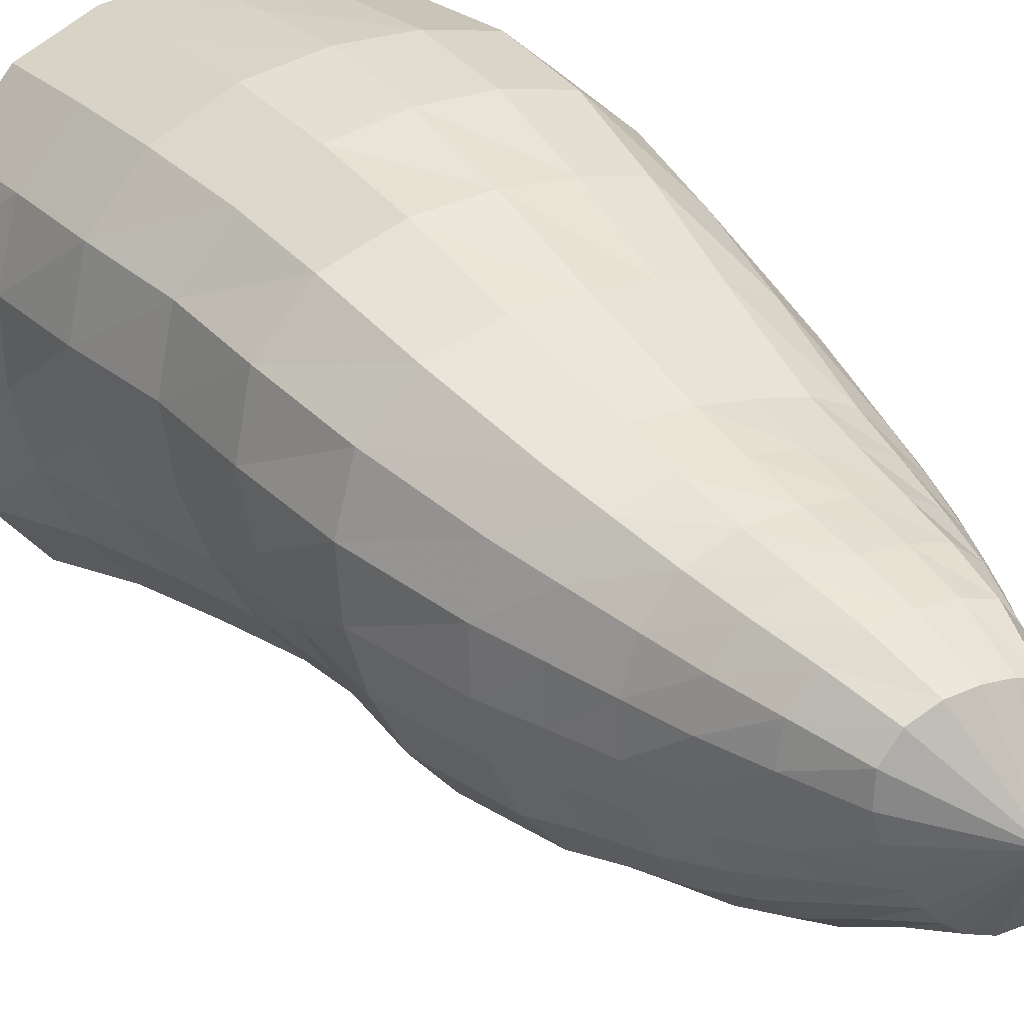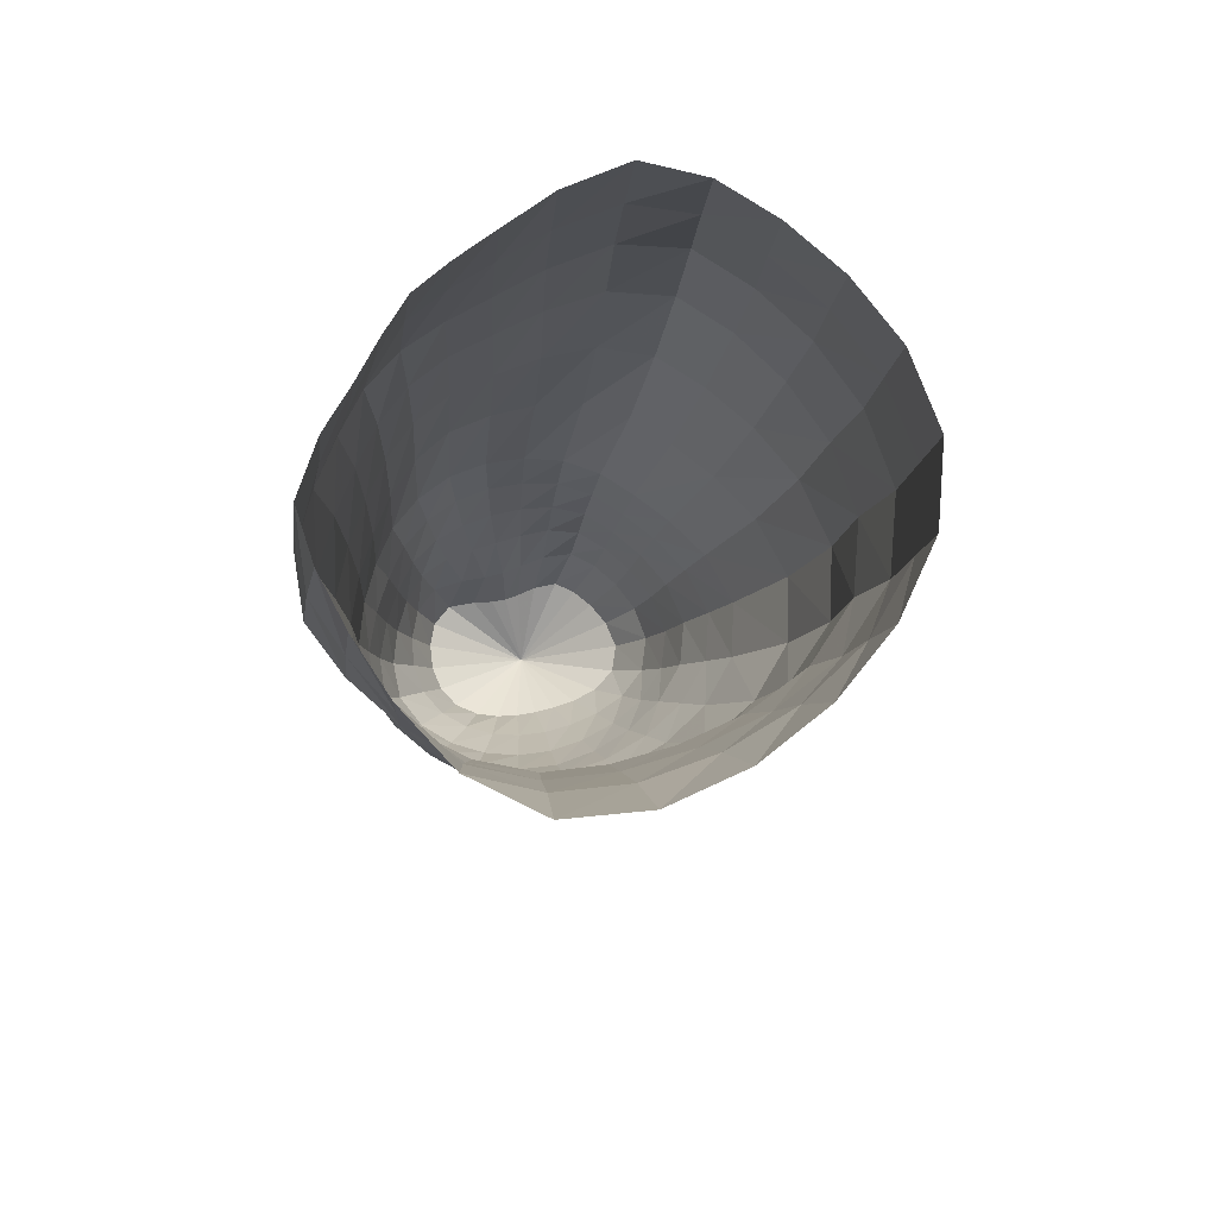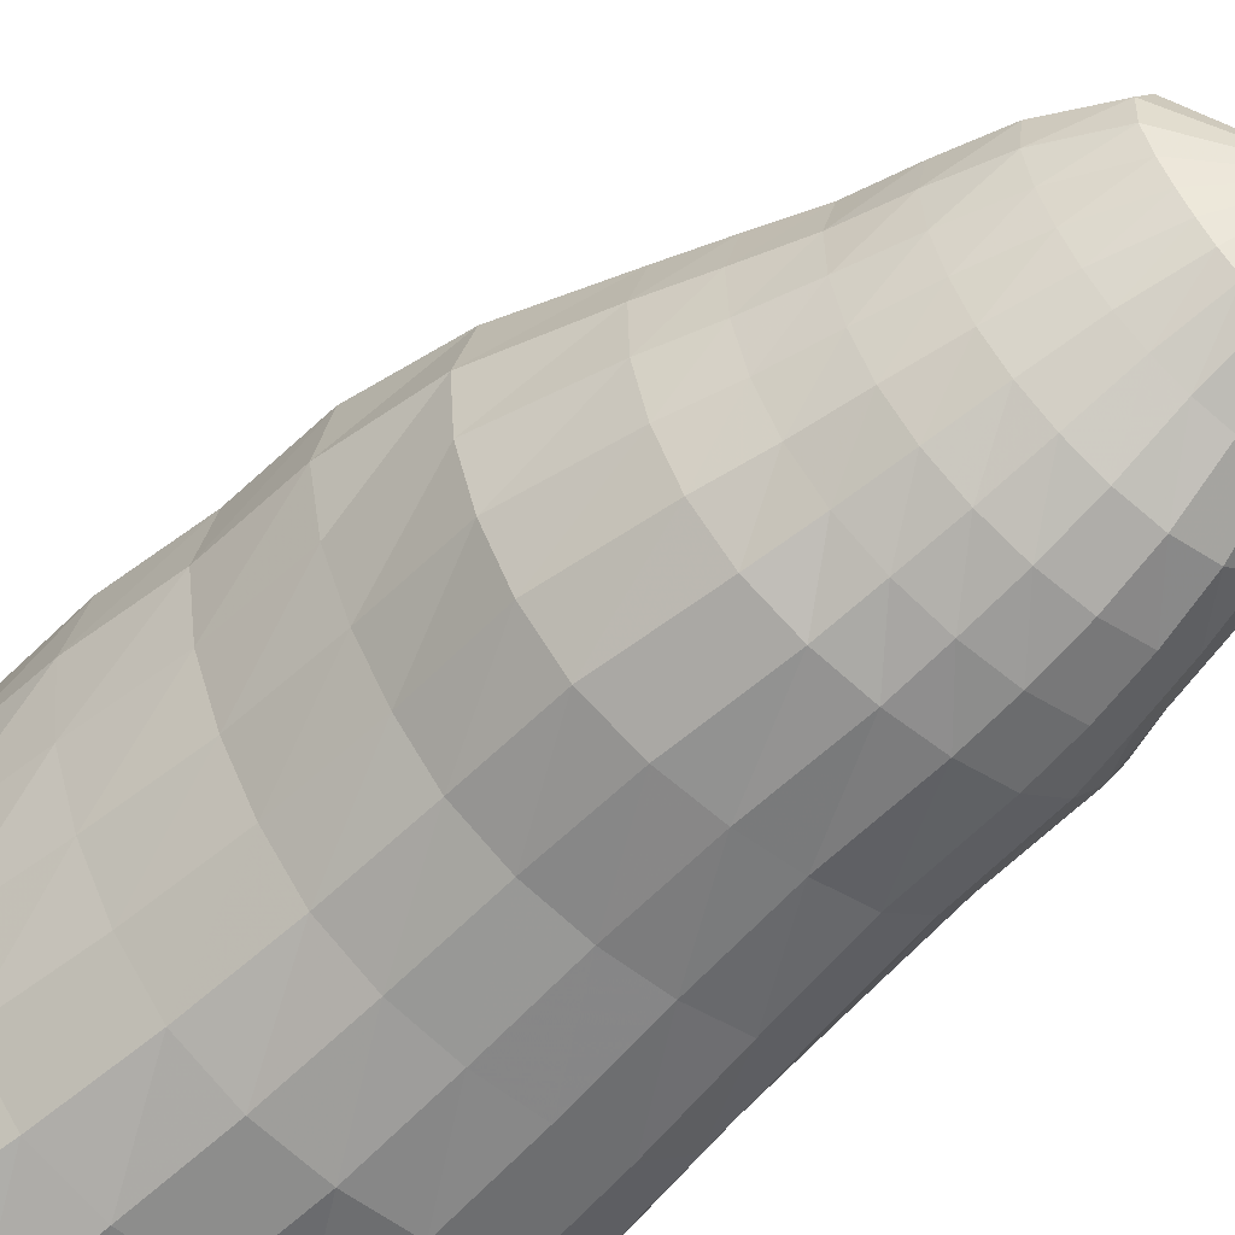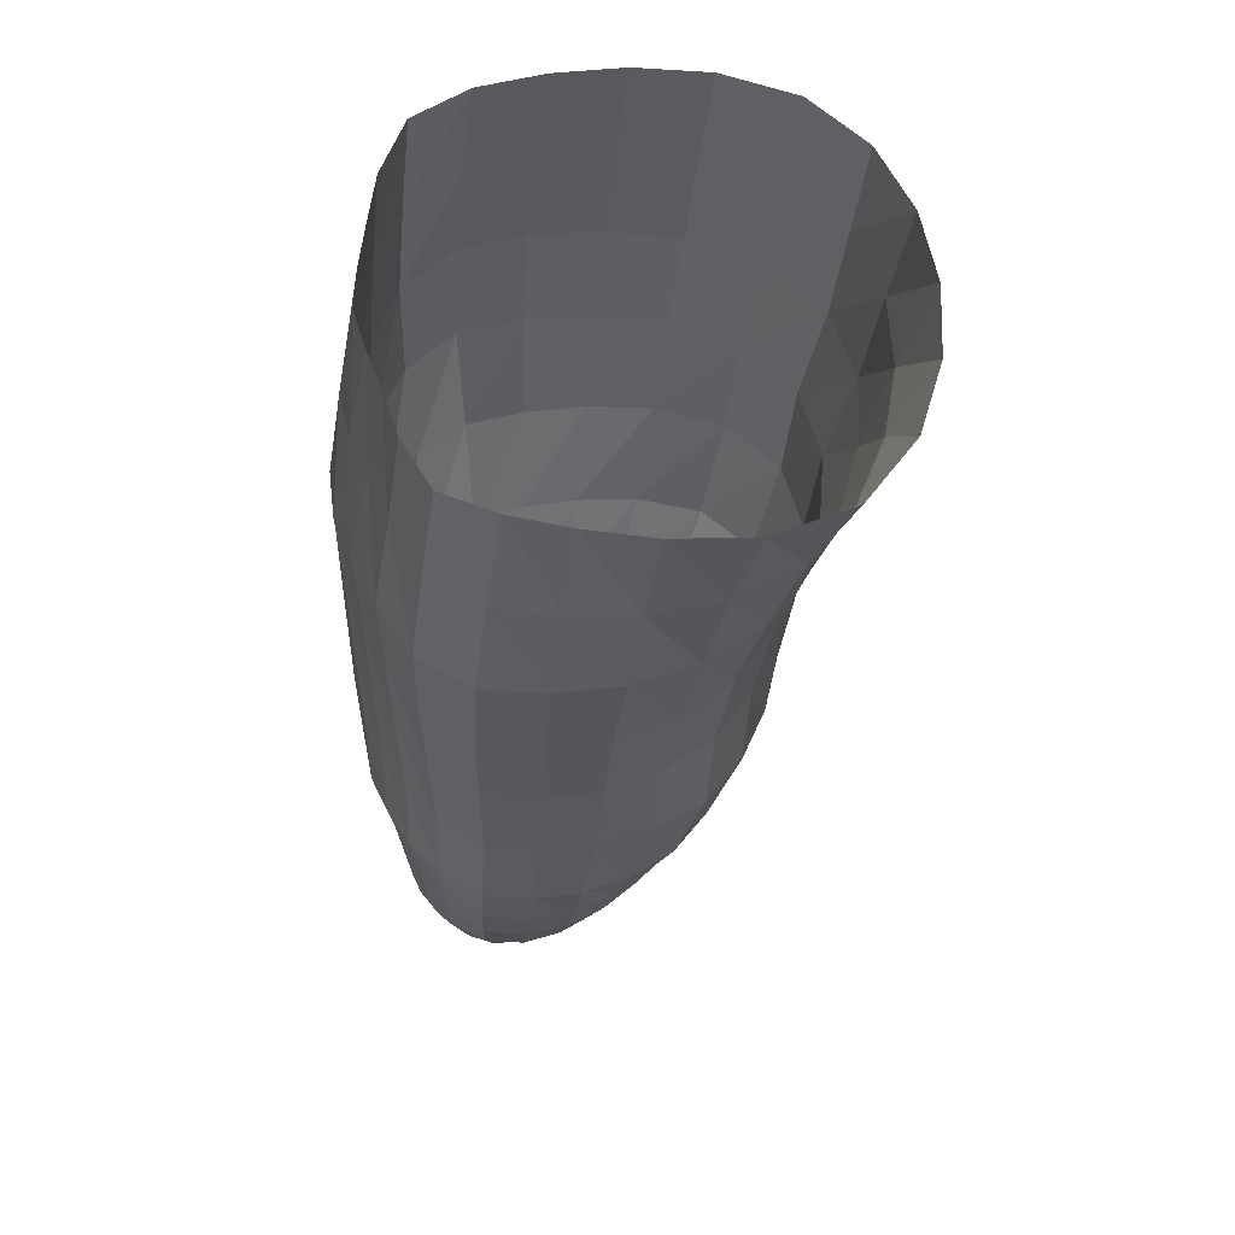
<metadata>
{"format":"obj","ext":"obj","renderer":"f3d","projection":"perspective","resolution":1024,"background":"white","views":[{"elev":28.5,"azim":-28.1,"up":"+Z"},{"elev":76.1,"azim":-135.4,"up":"+Y"},{"elev":-54.4,"azim":-37.9,"up":"+Z"},{"elev":56.2,"azim":176.1,"up":"+Y"}]}
</metadata>
<code>
v -0.1842 -0.02089 2.236
v -0.7519 -0.02089 2.349
v -1.358 -0.02089 2.371
v -2.002 -0.02089 2.272
v -2.626 -0.02089 1.978
v -3.072 -0.02089 1.441
v -3.308 -0.02089 0.7838
v -3.376 -0.02089 0.09493
v -3.294 -0.02089 -0.5919
v -3.049 -0.02089 -1.245
v -2.601 -0.02089 -1.781
v -1.934 -0.02089 -2.001
v -1.276 -0.02089 -1.972
v -0.7182 -0.02089 -1.851
v -0.2317 -0.02089 -1.7
v 0.2034 -0.02089 -1.478
v 0.4243 -0.02089 -1.024
v 0.5287 -0.02089 -0.5995
v 0.636 -0.02089 -0.2392
v 0.7228 -0.02089 0.1278
v 0.688 -0.02089 0.5094
v 0.6214 -0.02089 0.9132
v 0.5342 -0.02089 1.405
v 0.3049 -0.02089 1.949
v -0.06058 -0.9471 2.288
v -0.6383 -0.9471 2.399
v -1.252 -0.9471 2.415
v -1.9 -0.9471 2.307
v -2.53 -0.9471 2.01
v -2.982 -0.9471 1.469
v -3.167 -0.9471 0.7912
v -3.147 -0.9471 0.1105
v -2.989 -0.9471 -0.5244
v -2.716 -0.9471 -1.102
v -2.316 -0.9471 -1.593
v -1.751 -0.9471 -1.865
v -1.157 -0.9471 -1.941
v -0.6038 -0.9471 -1.904
v -0.08724 -0.9471 -1.796
v 0.344 -0.9471 -1.509
v 0.57 -0.9471 -1.04
v 0.7051 -0.9471 -0.6203
v 0.8325 -0.9471 -0.246
v 0.9035 -0.9471 0.143
v 0.8579 -0.9471 0.5395
v 0.7622 -0.9471 0.9436
v 0.6446 -0.9471 1.416
v 0.4105 -0.9471 1.949
v 0.05164 -1.873 2.338
v -0.5382 -1.873 2.451
v -1.161 -1.873 2.454
v -1.809 -1.873 2.329
v -2.435 -1.873 2.021
v -2.885 -1.873 1.476
v -3.034 -1.873 0.7877
v -2.953 -1.873 0.1159
v -2.747 -1.873 -0.4805
v -2.462 -1.873 -1.007
v -2.094 -1.873 -1.465
v -1.597 -1.873 -1.766
v -1.051 -1.873 -1.914
v -0.5029 -1.873 -1.944
v 0.03418 -1.873 -1.867
v 0.4716 -1.873 -1.55
v 0.7349 -1.873 -1.099
v 0.9105 -1.873 -0.675
v 1.039 -1.873 -0.2688
v 1.063 -1.873 0.1482
v 0.9886 -1.873 0.5526
v 0.8718 -1.873 0.9537
v 0.738 -1.873 1.413
v 0.5049 -1.873 1.943
v 0.09293 -2.8 2.246
v -0.4697 -2.8 2.353
v -1.061 -2.8 2.347
v -1.673 -2.8 2.221
v -2.261 -2.8 1.926
v -2.691 -2.8 1.414
v -2.824 -2.8 0.7609
v -2.73 -2.8 0.1273
v -2.521 -2.8 -0.4267
v -2.249 -2.8 -0.9112
v -1.91 -2.8 -1.336
v -1.46 -2.8 -1.633
v -0.9555 -2.8 -1.796
v -0.436 -2.8 -1.844
v 0.07872 -2.8 -1.773
v 0.4873 -2.8 -1.452
v 0.7326 -2.8 -1.02
v 0.9037 -2.8 -0.6227
v 1.041 -2.8 -0.2416
v 1.097 -2.8 0.158
v 1.047 -2.8 0.5602
v 0.9235 -2.8 0.9545
v 0.7738 -2.8 1.391
v 0.5291 -2.8 1.877
v 0.07465 -3.726 2.007
v -0.4305 -3.726 2.108
v -0.9724 -3.726 2.138
v -1.563 -3.726 2.074
v -2.163 -3.726 1.841
v -2.599 -3.726 1.359
v -2.722 -3.726 0.7191
v -2.611 -3.726 0.1031
v -2.393 -3.726 -0.4265
v -2.122 -3.726 -0.8834
v -1.794 -3.726 -1.281
v -1.365 -3.726 -1.556
v -0.8883 -3.726 -1.706
v -0.3996 -3.726 -1.751
v 0.0852 -3.726 -1.686
v 0.4789 -3.726 -1.399
v 0.7304 -3.726 -1.006
v 0.9096 -3.726 -0.6298
v 1.052 -3.726 -0.2596
v 1.117 -3.726 0.1329
v 1.075 -3.726 0.5326
v 0.9356 -3.726 0.9147
v 0.7568 -3.726 1.311
v 0.4889 -3.726 1.715
v 0.05236 -4.652 1.689
v -0.3865 -4.652 1.773
v -0.8616 -4.652 1.819
v -1.399 -4.652 1.797
v -1.964 -4.652 1.617
v -2.373 -4.652 1.184
v -2.521 -4.652 0.608
v -2.48 -4.652 0.03385
v -2.323 -4.652 -0.4886
v -2.082 -4.652 -0.9546
v -1.744 -4.652 -1.343
v -1.295 -4.652 -1.576
v -0.8214 -4.652 -1.68
v -0.3587 -4.652 -1.691
v 0.08979 -4.652 -1.621
v 0.4628 -4.652 -1.37
v 0.7173 -4.652 -1.022
v 0.9024 -4.652 -0.6719
v 1.05 -4.652 -0.3183
v 1.129 -4.652 0.06278
v 1.104 -4.652 0.4591
v 0.9509 -4.652 0.8291
v 0.7336 -4.652 1.175
v 0.4396 -4.652 1.484
v 0.07342 -5.578 1.336
v -0.2945 -5.578 1.406
v -0.6959 -5.578 1.455
v -1.161 -5.578 1.455
v -1.656 -5.578 1.313
v -2.002 -5.578 0.9357
v -2.141 -5.578 0.4435
v -2.128 -5.578 -0.05318
v -2.013 -5.578 -0.5168
v -1.812 -5.578 -0.9374
v -1.506 -5.578 -1.281
v -1.115 -5.578 -1.506
v -0.6951 -5.578 -1.628
v -0.2699 -5.578 -1.663
v 0.1488 -5.578 -1.6
v 0.4991 -5.578 -1.368
v 0.751 -5.578 -1.056
v 0.9354 -5.578 -0.7288
v 1.068 -5.578 -0.3888
v 1.105 -5.578 -0.02726
v 1.05 -5.578 0.3302
v 0.9013 -5.578 0.658
v 0.6843 -5.578 0.9445
v 0.4077 -5.578 1.18
v 0.08687 -6.043 1.233
v -0.2571 -6.043 1.297
v -0.6298 -6.043 1.335
v -1.054 -6.043 1.322
v -1.496 -6.043 1.178
v -1.799 -6.043 0.8287
v -1.916 -6.043 0.3815
v -1.897 -6.043 -0.06472
v -1.79 -6.043 -0.4783
v -1.611 -6.043 -0.854
v -1.347 -6.043 -1.171
v -1.013 -6.043 -1.404
v -0.636 -6.043 -1.554
v -0.2337 -6.043 -1.615
v 0.1692 -6.043 -1.554
v 0.4925 -6.043 -1.308
v 0.7137 -6.043 -0.9961
v 0.8717 -6.043 -0.6851
v 0.9864 -6.043 -0.3712
v 1.014 -6.043 -0.04138
v 0.9588 -6.043 0.2818
v 0.8276 -6.043 0.5801
v 0.6377 -6.043 0.8467
v 0.3926 -6.043 1.076
v 0.1004 -6.508 1.139
v -0.2214 -6.508 1.202
v -0.5673 -6.508 1.225
v -0.9481 -6.508 1.19
v -1.33 -6.508 1.038
v -1.591 -6.508 0.7192
v -1.696 -6.508 0.3221
v -1.685 -6.508 -0.0747
v -1.596 -6.508 -0.4458
v -1.44 -6.508 -0.7853
v -1.207 -6.508 -1.075
v -0.9123 -6.508 -1.3
v -0.5726 -6.508 -1.456
v -0.1996 -6.508 -1.526
v 0.1771 -6.508 -1.467
v 0.48 -6.508 -1.238
v 0.6884 -6.508 -0.9483
v 0.8355 -6.508 -0.6561
v 0.934 -6.508 -0.36
v 0.9318 -6.508 -0.05372
v 0.8554 -6.508 0.2321
v 0.7336 -6.508 0.4928
v 0.5777 -6.508 0.7389
v 0.3734 -6.508 0.9688
v 0.108 -6.973 1.054
v -0.1892 -6.973 1.122
v -0.5097 -6.973 1.137
v -0.8554 -6.973 1.093
v -1.195 -6.973 0.943
v -1.425 -6.973 0.65
v -1.503 -6.973 0.2873
v -1.472 -6.973 -0.06611
v -1.378 -6.973 -0.3871
v -1.236 -6.973 -0.6769
v -1.041 -6.973 -0.9304
v -0.7934 -6.973 -1.138
v -0.5009 -6.973 -1.294
v -0.1692 -6.973 -1.373
v 0.1724 -6.973 -1.329
v 0.4575 -6.973 -1.139
v 0.6644 -6.973 -0.8865
v 0.8112 -6.973 -0.6173
v 0.8893 -6.973 -0.333
v 0.8347 -6.973 -0.04761
v 0.7265 -6.973 0.1949
v 0.6117 -6.973 0.4097
v 0.4933 -6.973 0.6282
v 0.3393 -6.973 0.8601
v 0.104 -7.438 0.934
v -0.1554 -7.438 1.012
v -0.4399 -7.438 1.025
v -0.7427 -7.438 0.9789
v -1.036 -7.438 0.841
v -1.235 -7.438 0.5826
v -1.28 -7.438 0.2598
v -1.223 -7.438 -0.04271
v -1.121 -7.438 -0.3035
v -0.9943 -7.438 -0.5323
v -0.8365 -7.438 -0.7346
v -0.6398 -7.438 -0.9035
v -0.4064 -7.438 -1.034
v -0.1384 -7.438 -1.107
v 0.1444 -7.438 -1.088
v 0.4029 -7.438 -0.9692
v 0.6161 -7.438 -0.7851
v 0.7716 -7.438 -0.5547
v 0.8105 -7.438 -0.2824
v 0.6777 -7.438 -0.02747
v 0.5429 -7.438 0.1567
v 0.4462 -7.438 0.3148
v 0.3704 -7.438 0.4918
v 0.2764 -7.438 0.713
v 0.08943 -7.903 0.6834
v -0.1056 -7.903 0.7541
v -0.3255 -7.903 0.7743
v -0.5667 -7.903 0.7511
v -0.8057 -7.903 0.6514
v -0.9605 -7.903 0.4442
v -0.9713 -7.903 0.1823
v -0.8996 -7.903 -0.05029
v -0.8064 -7.903 -0.2395
v -0.7089 -7.903 -0.4024
v -0.6009 -7.903 -0.5537
v -0.4689 -7.903 -0.6963
v -0.3016 -7.903 -0.824
v -0.0923 -7.903 -0.9063
v 0.1367 -7.903 -0.897
v 0.35 -7.903 -0.8077
v 0.5303 -7.903 -0.6634
v 0.662 -7.903 -0.4753
v 0.6839 -7.903 -0.247
v 0.538 -7.903 -0.03877
v 0.413 -7.903 0.09777
v 0.3319 -7.903 0.2096
v 0.2737 -7.903 0.3351
v 0.2091 -7.903 0.5002
v -0.1415 -8.368 -0.05909
f 289 265 266
f 289 266 267
f 289 267 268
f 289 268 269
f 289 269 270
f 289 270 271
f 289 271 272
f 289 272 273
f 289 273 274
f 289 274 275
f 289 275 276
f 289 276 277
f 289 277 278
f 289 278 279
f 289 279 280
f 289 280 281
f 289 281 282
f 289 282 283
f 289 283 284
f 289 284 285
f 289 285 286
f 289 286 287
f 289 287 288
f 289 288 265
f 265 241 242
f 265 242 266
f 266 242 243
f 266 243 267
f 267 243 244
f 267 244 268
f 268 244 245
f 268 245 269
f 269 245 246
f 269 246 270
f 270 246 247
f 270 247 271
f 271 247 248
f 271 248 272
f 272 248 249
f 272 249 273
f 273 249 250
f 273 250 274
f 274 250 251
f 274 251 275
f 275 251 252
f 275 252 276
f 276 252 253
f 276 253 277
f 277 253 254
f 277 254 278
f 278 254 255
f 278 255 279
f 279 255 256
f 279 256 280
f 280 256 257
f 280 257 281
f 281 257 258
f 281 258 282
f 282 258 259
f 282 259 283
f 283 259 260
f 283 260 284
f 284 260 261
f 284 261 285
f 285 261 262
f 285 262 286
f 286 262 263
f 286 263 287
f 287 263 264
f 287 264 288
f 288 264 241
f 288 241 265
f 241 217 218
f 241 218 242
f 242 218 219
f 242 219 243
f 243 219 220
f 243 220 244
f 244 220 221
f 244 221 245
f 245 221 222
f 245 222 246
f 246 222 223
f 246 223 247
f 247 223 224
f 247 224 248
f 248 224 225
f 248 225 249
f 249 225 226
f 249 226 250
f 250 226 227
f 250 227 251
f 251 227 228
f 251 228 252
f 252 228 229
f 252 229 253
f 253 229 230
f 253 230 254
f 254 230 231
f 254 231 255
f 255 231 232
f 255 232 256
f 256 232 233
f 256 233 257
f 257 233 234
f 257 234 258
f 258 234 235
f 258 235 259
f 259 235 236
f 259 236 260
f 260 236 237
f 260 237 261
f 261 237 238
f 261 238 262
f 262 238 239
f 262 239 263
f 263 239 240
f 263 240 264
f 264 240 217
f 264 217 241
f 217 193 194
f 217 194 218
f 218 194 195
f 218 195 219
f 219 195 196
f 219 196 220
f 220 196 197
f 220 197 221
f 221 197 198
f 221 198 222
f 222 198 199
f 222 199 223
f 223 199 200
f 223 200 224
f 224 200 201
f 224 201 225
f 225 201 202
f 225 202 226
f 226 202 203
f 226 203 227
f 227 203 204
f 227 204 228
f 228 204 205
f 228 205 229
f 229 205 206
f 229 206 230
f 230 206 207
f 230 207 231
f 231 207 208
f 231 208 232
f 232 208 209
f 232 209 233
f 233 209 210
f 233 210 234
f 234 210 211
f 234 211 235
f 235 211 212
f 235 212 236
f 236 212 213
f 236 213 237
f 237 213 214
f 237 214 238
f 238 214 215
f 238 215 239
f 239 215 216
f 239 216 240
f 240 216 193
f 240 193 217
f 193 169 170
f 193 170 194
f 194 170 171
f 194 171 195
f 195 171 172
f 195 172 196
f 196 172 173
f 196 173 197
f 197 173 174
f 197 174 198
f 198 174 175
f 198 175 199
f 199 175 176
f 199 176 200
f 200 176 177
f 200 177 201
f 201 177 178
f 201 178 202
f 202 178 179
f 202 179 203
f 203 179 180
f 203 180 204
f 204 180 181
f 204 181 205
f 205 181 182
f 205 182 206
f 206 182 183
f 206 183 207
f 207 183 184
f 207 184 208
f 208 184 185
f 208 185 209
f 209 185 186
f 209 186 210
f 210 186 187
f 210 187 211
f 211 187 188
f 211 188 212
f 212 188 189
f 212 189 213
f 213 189 190
f 213 190 214
f 214 190 191
f 214 191 215
f 215 191 192
f 215 192 216
f 216 192 169
f 216 169 193
f 169 145 146
f 169 146 170
f 170 146 147
f 170 147 171
f 171 147 148
f 171 148 172
f 172 148 149
f 172 149 173
f 173 149 150
f 173 150 174
f 174 150 151
f 174 151 175
f 175 151 152
f 175 152 176
f 176 152 153
f 176 153 177
f 177 153 154
f 177 154 178
f 178 154 155
f 178 155 179
f 179 155 156
f 179 156 180
f 180 156 157
f 180 157 181
f 181 157 158
f 181 158 182
f 182 158 159
f 182 159 183
f 183 159 160
f 183 160 184
f 184 160 161
f 184 161 185
f 185 161 162
f 185 162 186
f 186 162 163
f 186 163 187
f 187 163 164
f 187 164 188
f 188 164 165
f 188 165 189
f 189 165 166
f 189 166 190
f 190 166 167
f 190 167 191
f 191 167 168
f 191 168 192
f 192 168 145
f 192 145 169
f 145 121 122
f 145 122 146
f 146 122 123
f 146 123 147
f 147 123 124
f 147 124 148
f 148 124 125
f 148 125 149
f 149 125 126
f 149 126 150
f 150 126 127
f 150 127 151
f 151 127 128
f 151 128 152
f 152 128 129
f 152 129 153
f 153 129 130
f 153 130 154
f 154 130 131
f 154 131 155
f 155 131 132
f 155 132 156
f 156 132 133
f 156 133 157
f 157 133 134
f 157 134 158
f 158 134 135
f 158 135 159
f 159 135 136
f 159 136 160
f 160 136 137
f 160 137 161
f 161 137 138
f 161 138 162
f 162 138 139
f 162 139 163
f 163 139 140
f 163 140 164
f 164 140 141
f 164 141 165
f 165 141 142
f 165 142 166
f 166 142 143
f 166 143 167
f 167 143 144
f 167 144 168
f 168 144 121
f 168 121 145
f 121 97 98
f 121 98 122
f 122 98 99
f 122 99 123
f 123 99 100
f 123 100 124
f 124 100 101
f 124 101 125
f 125 101 102
f 125 102 126
f 126 102 103
f 126 103 127
f 127 103 104
f 127 104 128
f 128 104 105
f 128 105 129
f 129 105 106
f 129 106 130
f 130 106 107
f 130 107 131
f 131 107 108
f 131 108 132
f 132 108 109
f 132 109 133
f 133 109 110
f 133 110 134
f 134 110 111
f 134 111 135
f 135 111 112
f 135 112 136
f 136 112 113
f 136 113 137
f 137 113 114
f 137 114 138
f 138 114 115
f 138 115 139
f 139 115 116
f 139 116 140
f 140 116 117
f 140 117 141
f 141 117 118
f 141 118 142
f 142 118 119
f 142 119 143
f 143 119 120
f 143 120 144
f 144 120 97
f 144 97 121
f 97 73 74
f 97 74 98
f 98 74 75
f 98 75 99
f 99 75 76
f 99 76 100
f 100 76 77
f 100 77 101
f 101 77 78
f 101 78 102
f 102 78 79
f 102 79 103
f 103 79 80
f 103 80 104
f 104 80 81
f 104 81 105
f 105 81 82
f 105 82 106
f 106 82 83
f 106 83 107
f 107 83 84
f 107 84 108
f 108 84 85
f 108 85 109
f 109 85 86
f 109 86 110
f 110 86 87
f 110 87 111
f 111 87 88
f 111 88 112
f 112 88 89
f 112 89 113
f 113 89 90
f 113 90 114
f 114 90 91
f 114 91 115
f 115 91 92
f 115 92 116
f 116 92 93
f 116 93 117
f 117 93 94
f 117 94 118
f 118 94 95
f 118 95 119
f 119 95 96
f 119 96 120
f 120 96 73
f 120 73 97
f 73 49 50
f 73 50 74
f 74 50 51
f 74 51 75
f 75 51 52
f 75 52 76
f 76 52 53
f 76 53 77
f 77 53 54
f 77 54 78
f 78 54 55
f 78 55 79
f 79 55 56
f 79 56 80
f 80 56 57
f 80 57 81
f 81 57 58
f 81 58 82
f 82 58 59
f 82 59 83
f 83 59 60
f 83 60 84
f 84 60 61
f 84 61 85
f 85 61 62
f 85 62 86
f 86 62 63
f 86 63 87
f 87 63 64
f 87 64 88
f 88 64 65
f 88 65 89
f 89 65 66
f 89 66 90
f 90 66 67
f 90 67 91
f 91 67 68
f 91 68 92
f 92 68 69
f 92 69 93
f 93 69 70
f 93 70 94
f 94 70 71
f 94 71 95
f 95 71 72
f 95 72 96
f 96 72 49
f 96 49 73
f 49 25 26
f 49 26 50
f 50 26 27
f 50 27 51
f 51 27 28
f 51 28 52
f 52 28 29
f 52 29 53
f 53 29 30
f 53 30 54
f 54 30 31
f 54 31 55
f 55 31 32
f 55 32 56
f 56 32 33
f 56 33 57
f 57 33 34
f 57 34 58
f 58 34 35
f 58 35 59
f 59 35 36
f 59 36 60
f 60 36 37
f 60 37 61
f 61 37 38
f 61 38 62
f 62 38 39
f 62 39 63
f 63 39 40
f 63 40 64
f 64 40 41
f 64 41 65
f 65 41 42
f 65 42 66
f 66 42 43
f 66 43 67
f 67 43 44
f 67 44 68
f 68 44 45
f 68 45 69
f 69 45 46
f 69 46 70
f 70 46 47
f 70 47 71
f 71 47 48
f 71 48 72
f 72 48 25
f 72 25 49
f 25 1 2
f 25 2 26
f 26 2 3
f 26 3 27
f 27 3 4
f 27 4 28
f 28 4 5
f 28 5 29
f 29 5 6
f 29 6 30
f 30 6 7
f 30 7 31
f 31 7 8
f 31 8 32
f 32 8 9
f 32 9 33
f 33 9 10
f 33 10 34
f 34 10 11
f 34 11 35
f 35 11 12
f 35 12 36
f 36 12 13
f 36 13 37
f 37 13 14
f 37 14 38
f 38 14 15
f 38 15 39
f 39 15 16
f 39 16 40
f 40 16 17
f 40 17 41
f 41 17 18
f 41 18 42
f 42 18 19
f 42 19 43
f 43 19 20
f 43 20 44
f 44 20 21
f 44 21 45
f 45 21 22
f 45 22 46
f 46 22 23
f 46 23 47
f 47 23 24
f 47 24 48
f 48 24 1
f 48 1 25

</code>
